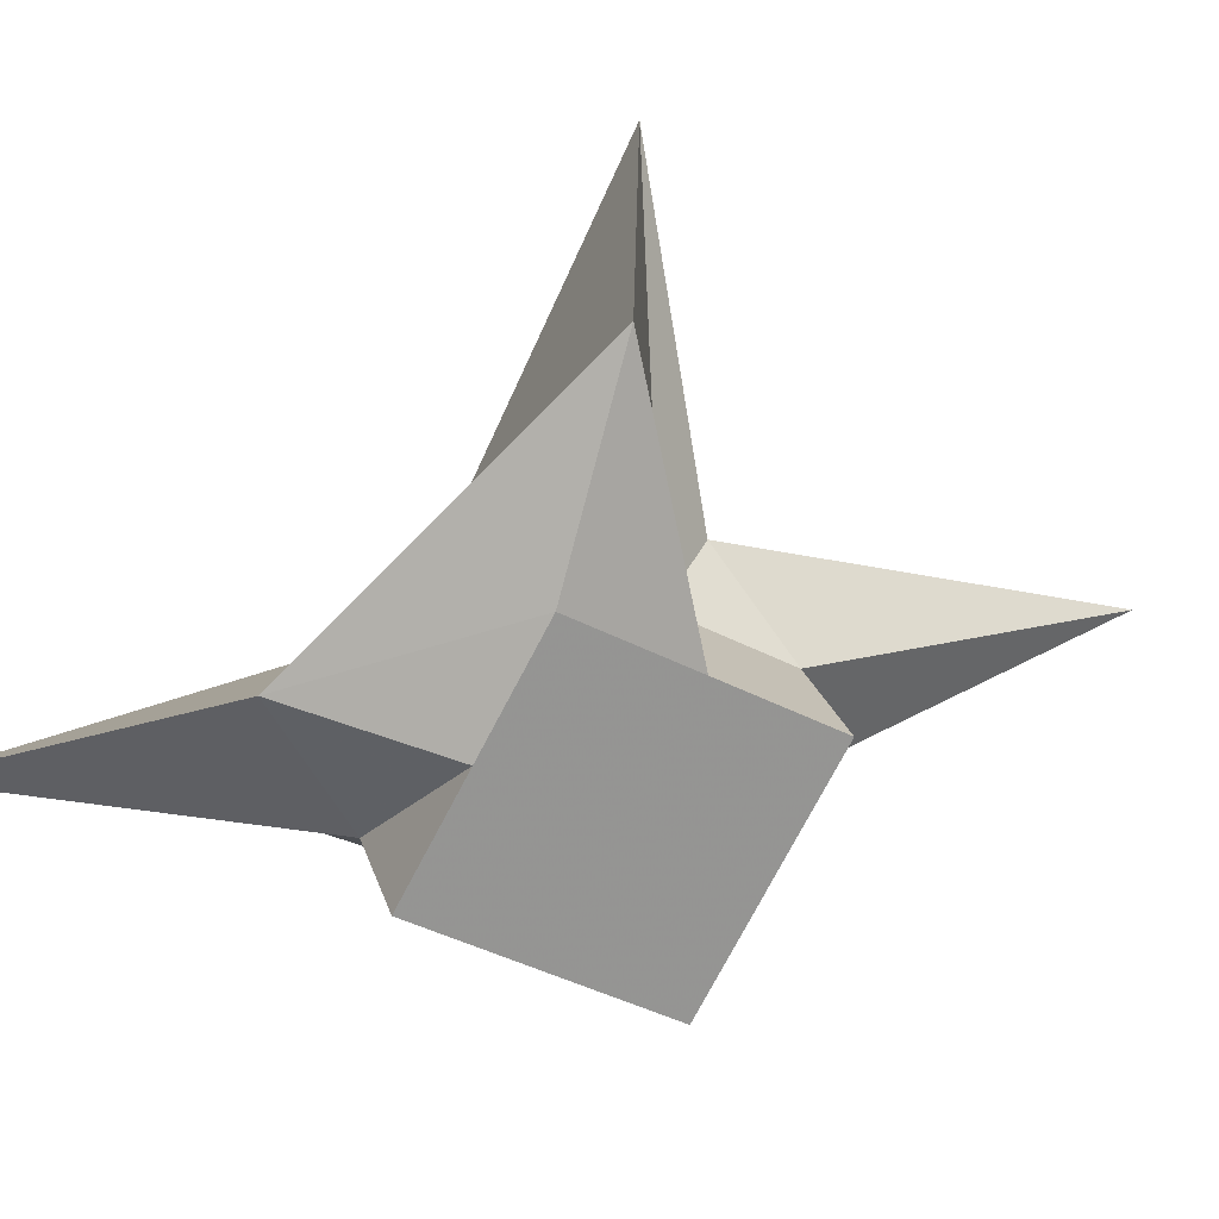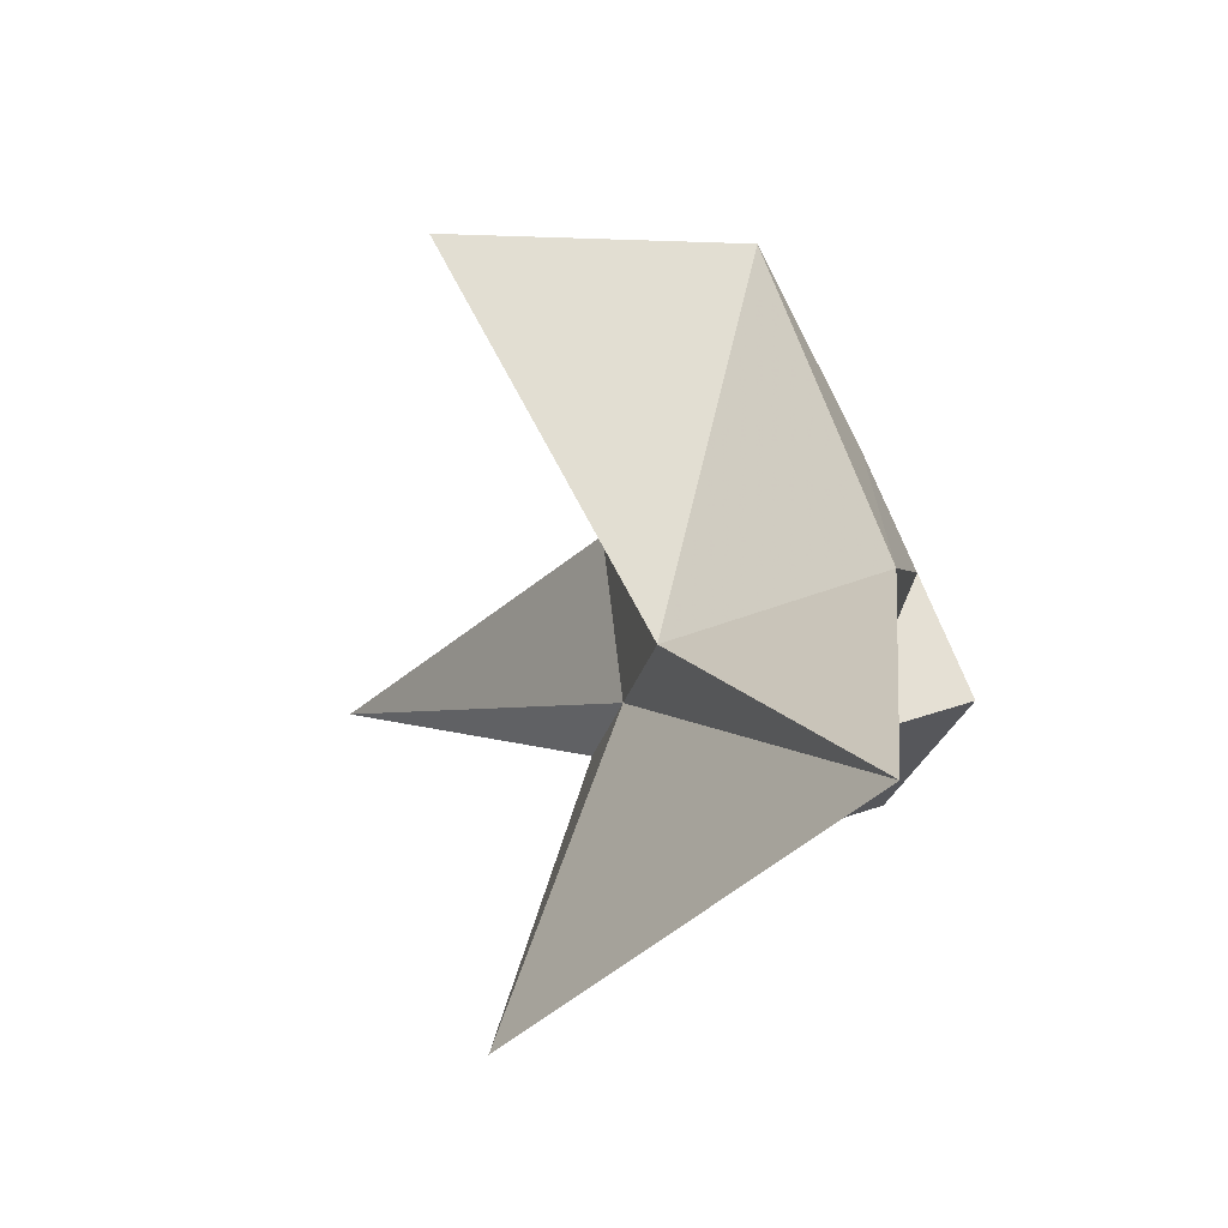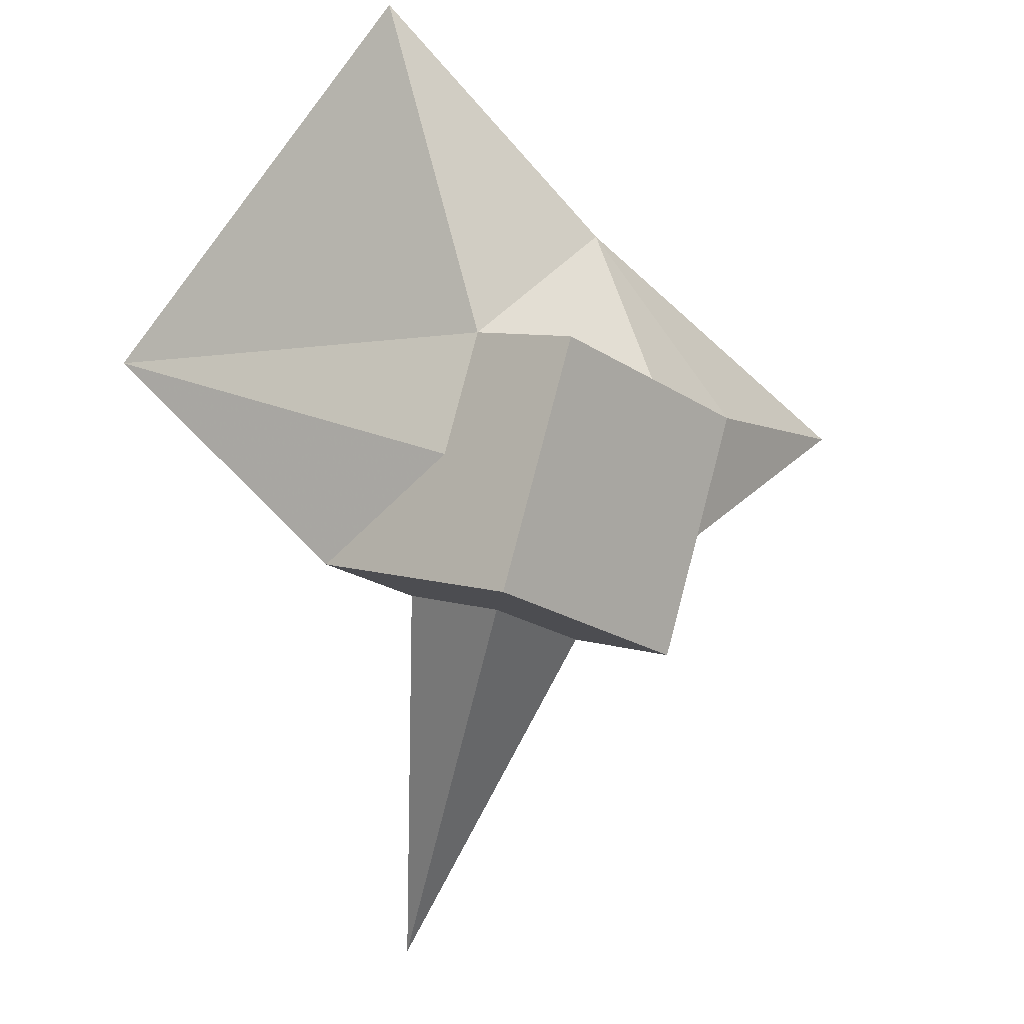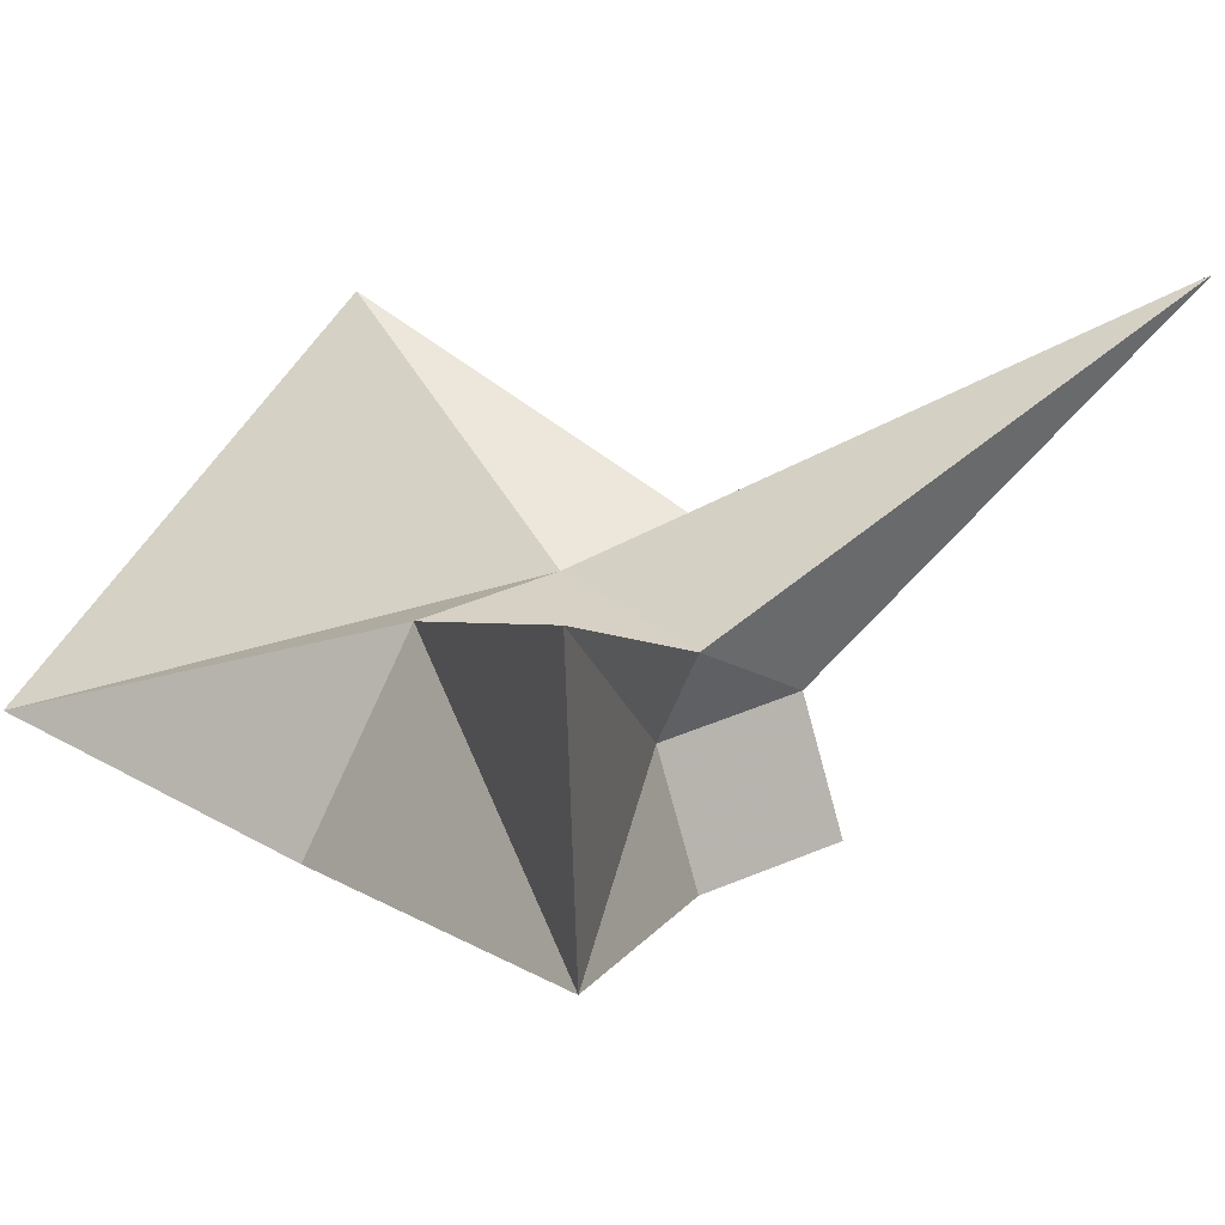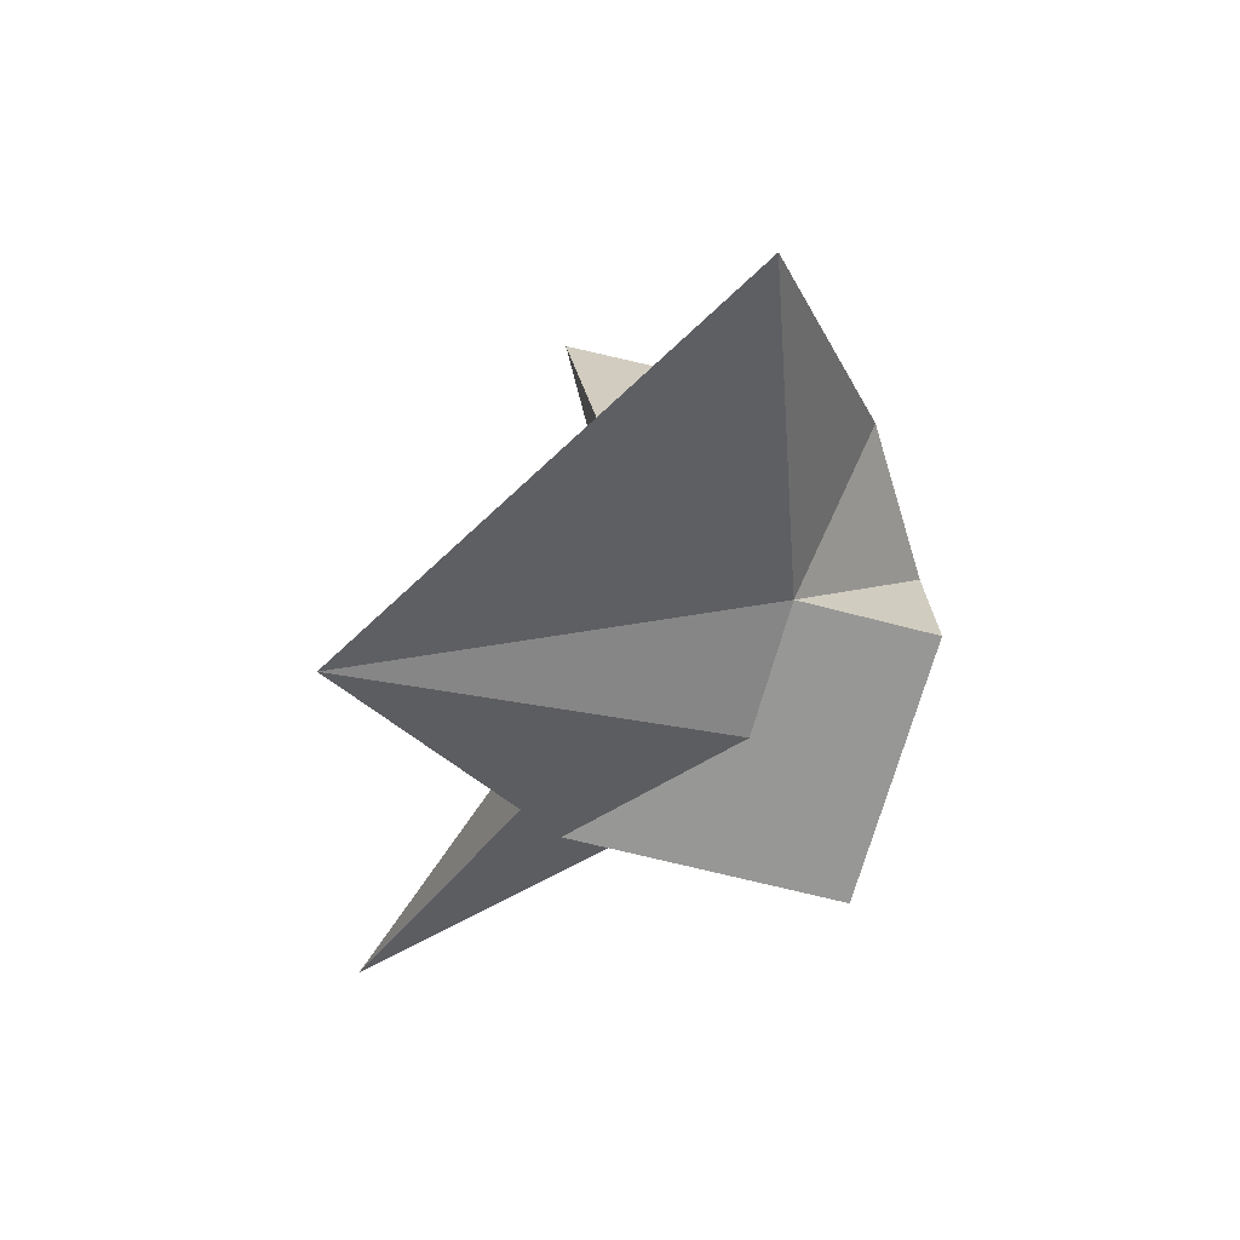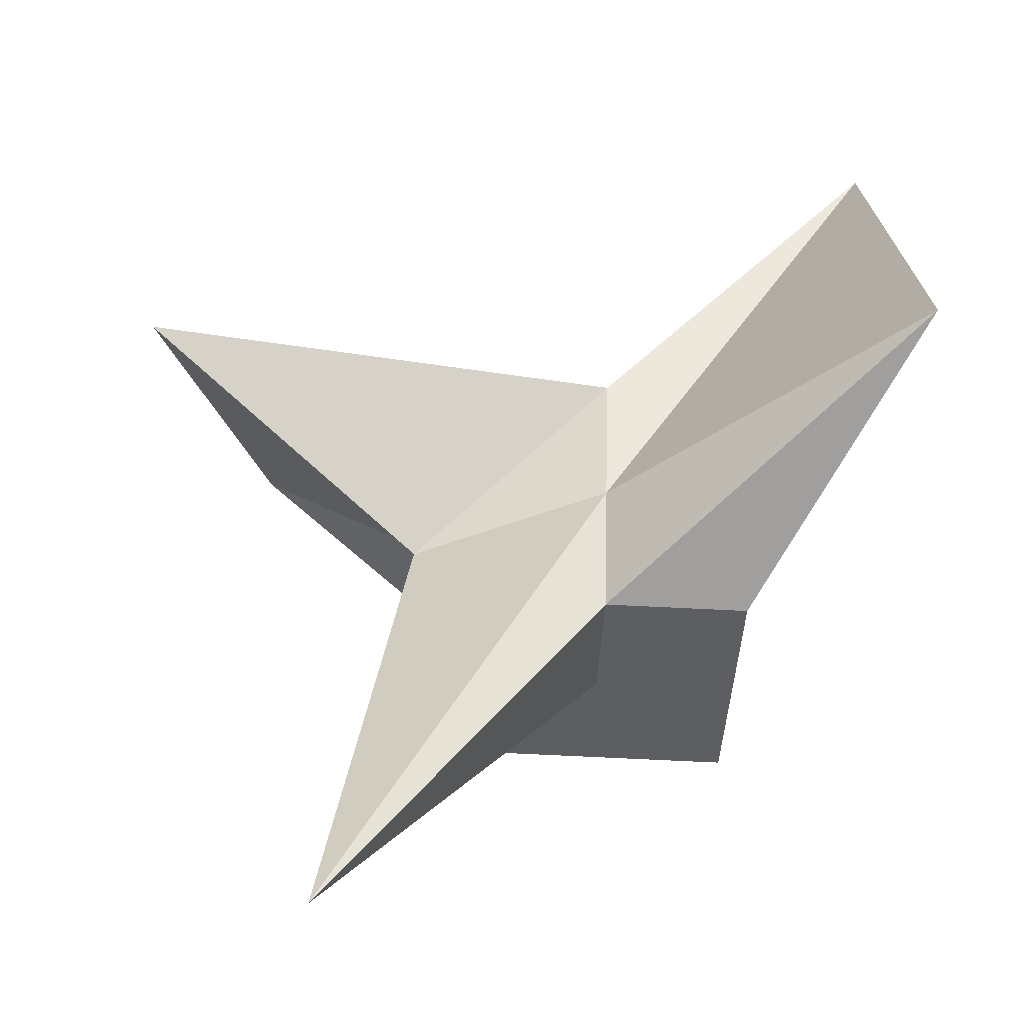
<metadata>
{"format":"obj","ext":"obj","renderer":"f3d","projection":"perspective","resolution":1024,"background":"white","views":[{"elev":-73.2,"azim":66.8,"up":"+Y"},{"elev":74.5,"azim":-109.4,"up":"+Z"},{"elev":-15.6,"azim":-47.2,"up":"+Z"},{"elev":8.9,"azim":75.2,"up":"+Y"},{"elev":26.7,"azim":-90.6,"up":"+Z"},{"elev":67.9,"azim":-173.3,"up":"+Y"}]}
</metadata>
<code>
o Cube
v 0.9205 -0.6636 -1.309
v 1.089 -1.2 0.6107
v -0.9035 -1.262 0.7687
v -1.072 -0.7255 -1.151
v 1.5 2.849 -3.425
v 3.443 1.187 1.103
v -1.719 -0.08181 3.64
v -1.089 1.2 -0.6107
v 1.005 -0.9319 -0.3489
v -0.07592 -0.6946 -1.23
v 0.912 0.2992 -1.039
v 0.09291 -1.231 0.6897
v 2.707 -1.006 0.8428
v -0.9879 -0.9938 -0.1909
v -0.912 -0.2992 1.039
v -1.081 0.2373 -0.8806
v 1.346 0.6426 -0.2463
v -0.09291 1.231 -0.6897
v 0.07592 0.6946 1.23
v -2.116 2.626 1.171
v 0.008492 -0.9628 -0.2699
v -0.008492 0.9628 0.2699
v 0.9964 0.03094 -0.079
v -0.1273 -0.8573 1.926
v -0.9964 -0.03094 0.079
v -0.08442 0.2683 -0.9596
f 21 12 3 14
f 22 20 7 19
f 23 17 6 13
f 24 19 7 15
f 25 20 8 16
f 26 10 4 16
f 10 21 14 4
f 1 9 21 10
f 9 2 12 21
f 17 22 19 6
f 5 18 22 17
f 18 8 20 22
f 9 23 13 2
f 1 11 23 9
f 11 5 17 23
f 12 24 15 3
f 2 13 24 12
f 13 6 19 24
f 14 25 16 4
f 3 15 25 14
f 15 7 20 25
f 18 26 16 8
f 5 11 26 18
f 11 1 10 26

</code>
